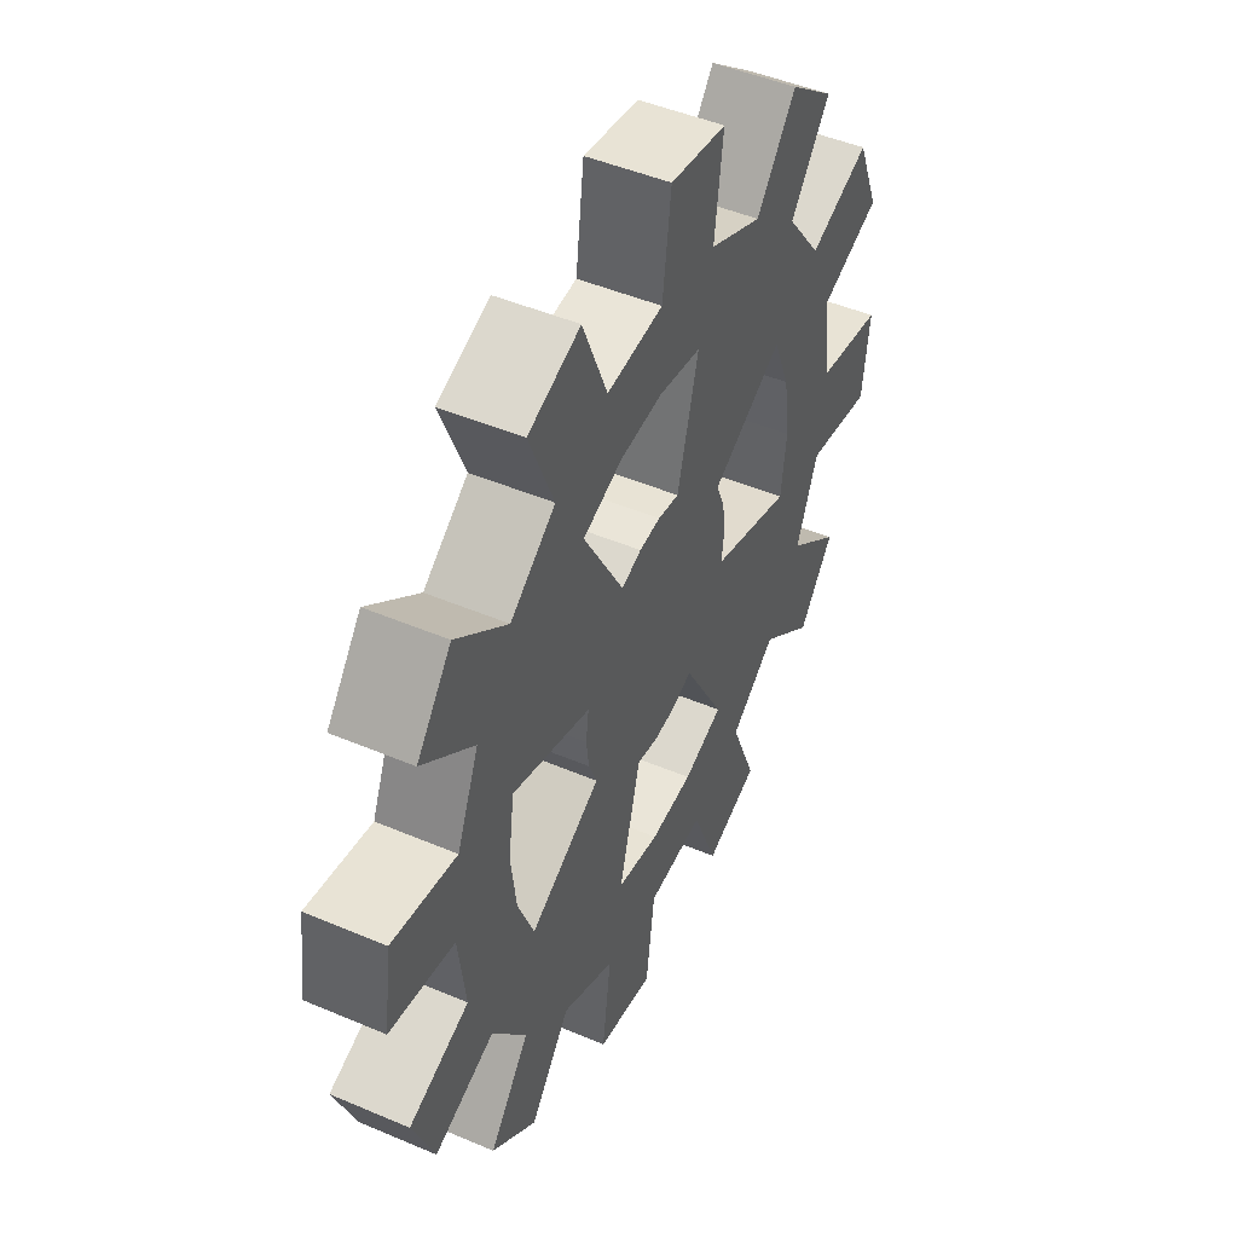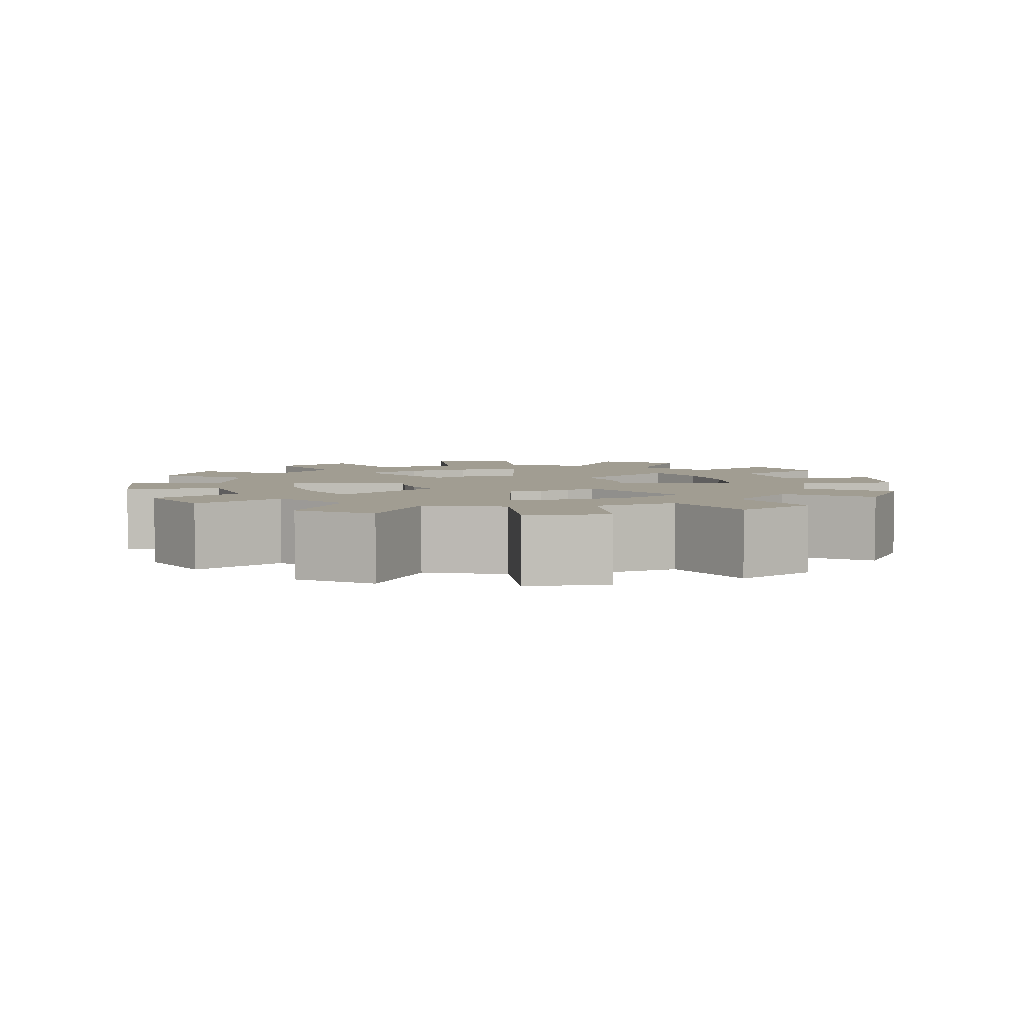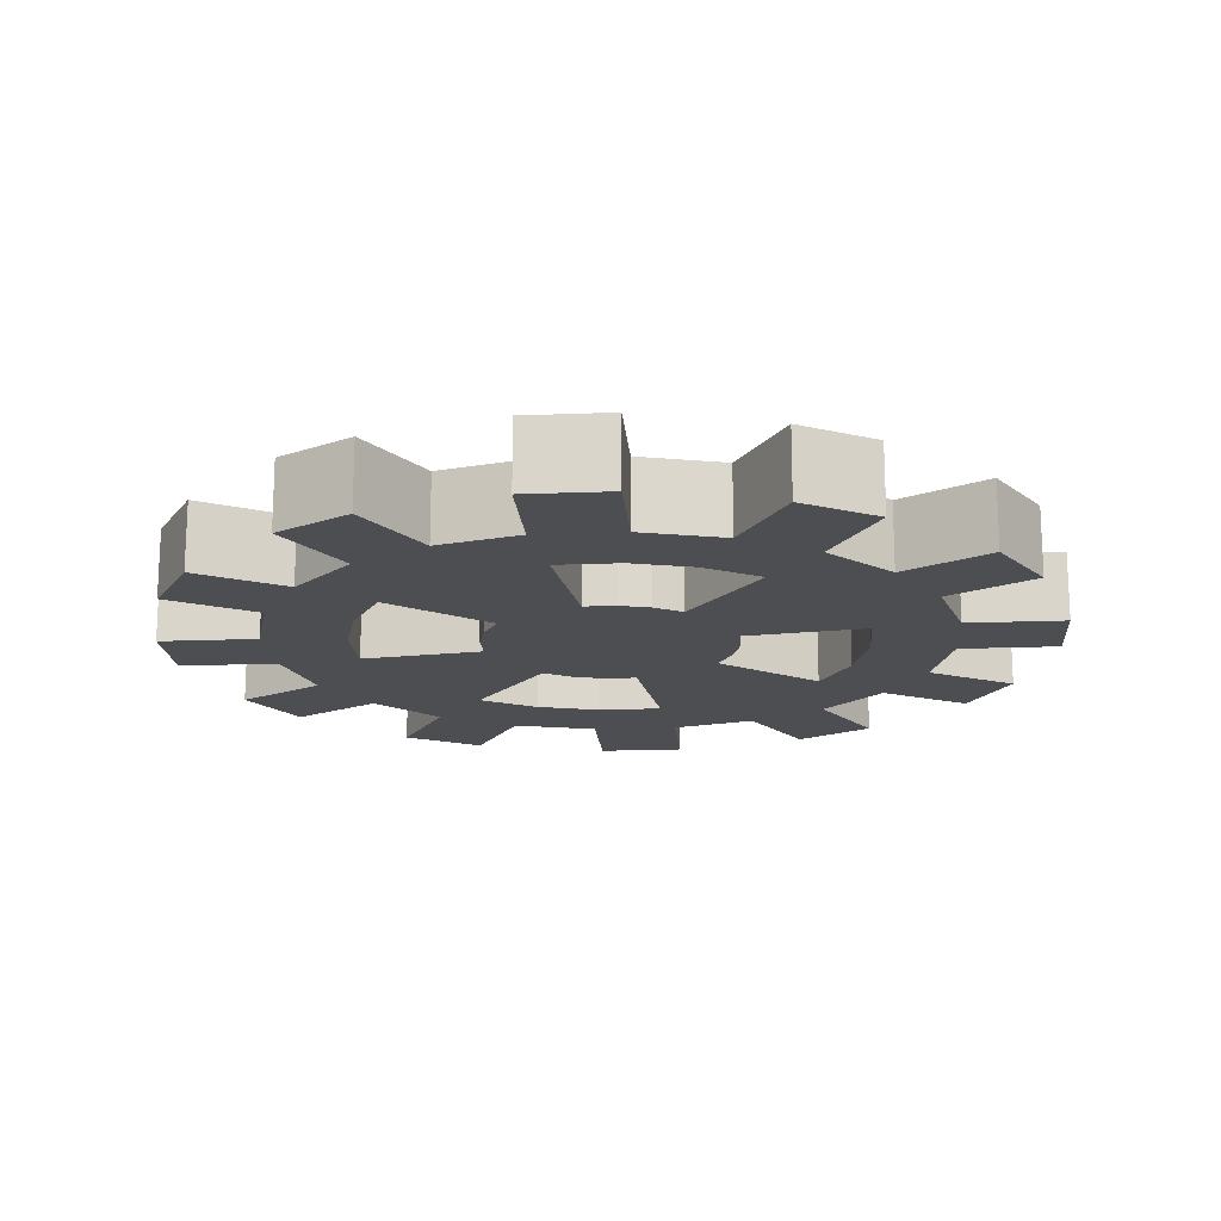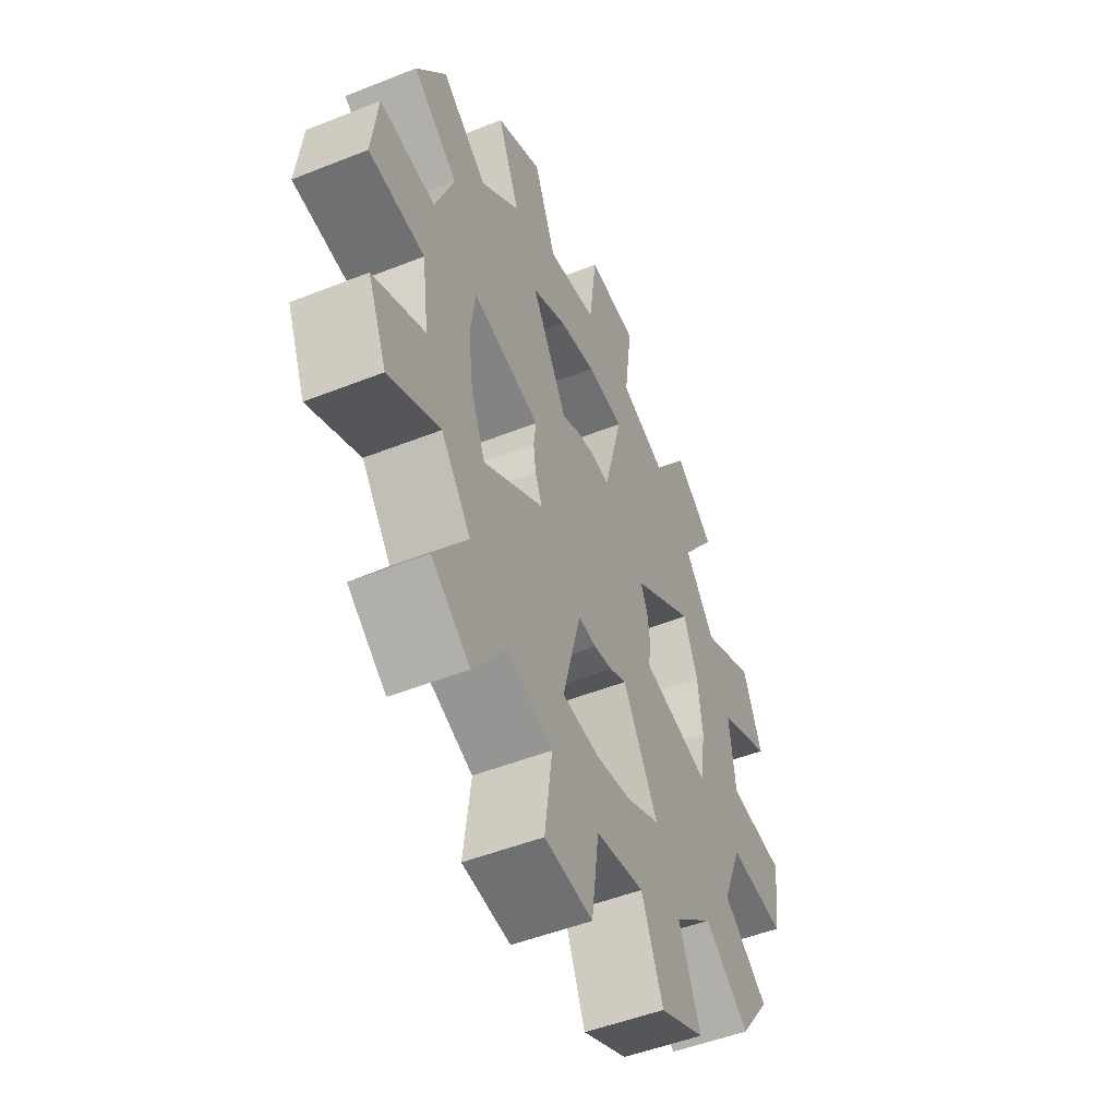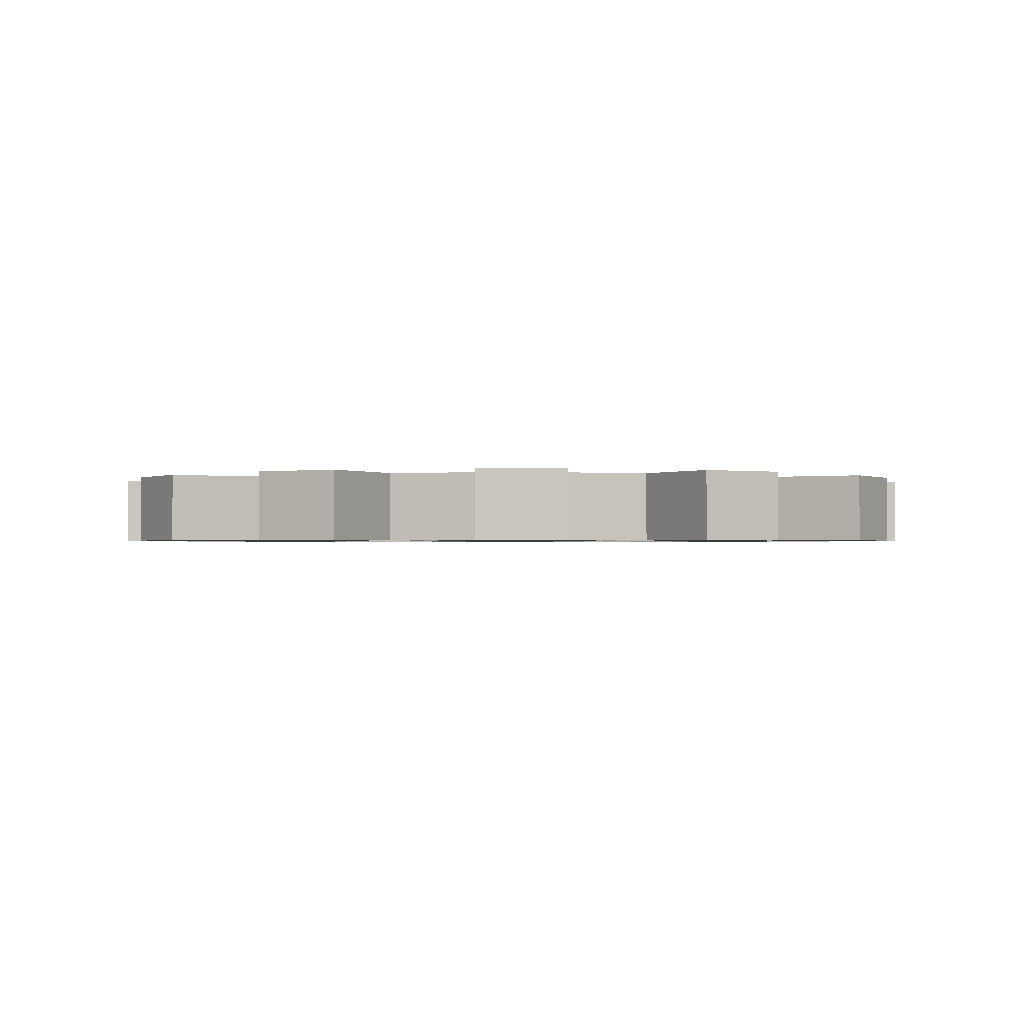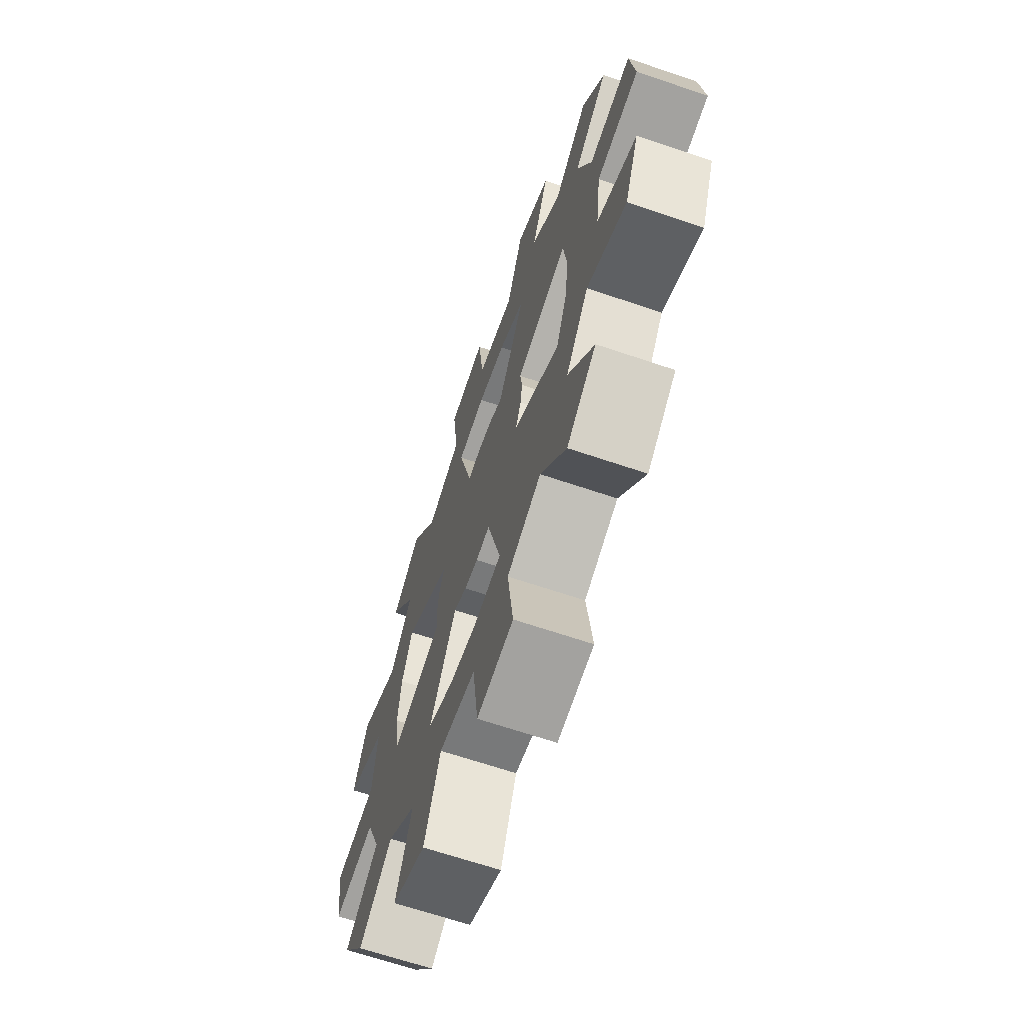
<metadata>
{"format":"obj","ext":"obj","renderer":"f3d","projection":"perspective","resolution":1024,"background":"white","views":[{"elev":46.7,"azim":115.9,"up":"+Y"},{"elev":4.8,"azim":-119.4,"up":"+Z"},{"elev":-16.9,"azim":-107.9,"up":"+Z"},{"elev":-48.4,"azim":114.1,"up":"+Y"},{"elev":-1.0,"azim":36.3,"up":"+Z"},{"elev":-65.0,"azim":71.0,"up":"+Y"}]}
</metadata>
<code>
o Cylinder_Cylinder.001
v 0 -0.5 0.05
v 0 -0.5 -0.05
v 0.1294 -0.483 0.05
v 0.1294 -0.483 -0.05
v 0.25 -0.433 0.05
v 0.25 -0.433 -0.05
v 0.3536 -0.3536 0.05
v 0.3536 -0.3536 -0.05
v 0.433 -0.25 0.05
v 0.433 -0.25 -0.05
v 0.483 -0.1294 0.05
v 0.483 -0.1294 -0.05
v 0.5 -0 0.05
v 0.5 -0 -0.05
v 0.483 0.1294 0.05
v 0.483 0.1294 -0.05
v 0.433 0.25 0.05
v 0.433 0.25 -0.05
v 0.3536 0.3536 0.05
v 0.3536 0.3536 -0.05
v 0.25 0.433 0.05
v 0.25 0.433 -0.05
v 0.1294 0.483 0.05
v 0.1294 0.483 -0.05
v 0 0.5 0.05
v 0 0.5 -0.05
v -0.1294 0.483 0.05
v -0.1294 0.483 -0.05
v -0.25 0.433 0.05
v -0.25 0.433 -0.05
v -0.3536 0.3536 0.05
v -0.3536 0.3536 -0.05
v -0.433 0.25 0.05
v -0.433 0.25 -0.05
v -0.483 0.1294 0.05
v -0.483 0.1294 -0.05
v -0.5 0 0.05
v -0.5 0 -0.05
v -0.483 -0.1294 0.05
v -0.483 -0.1294 -0.05
v -0.433 -0.25 0.05
v -0.433 -0.25 -0.05
v -0.3536 -0.3536 0.05
v -0.3536 -0.3536 -0.05
v -0.25 -0.433 0.05
v -0.25 -0.433 -0.05
v -0.1294 -0.483 0.05
v -0.1294 -0.483 -0.05
v 0.01958 -0.6487 0.05
v 0.01958 -0.6487 -0.05
v 0.149 -0.6317 -0.05
v 0.149 -0.6317 0.05
v 0.3413 -0.552 0.05
v 0.3413 -0.552 -0.05
v 0.4449 -0.4726 -0.05
v 0.4449 -0.4726 0.05
v 0.5716 -0.3074 0.05
v 0.5716 -0.3074 -0.05
v 0.6215 -0.1868 -0.05
v 0.6215 -0.1868 0.05
v 0.6487 0.01958 0.05
v 0.6487 0.01958 -0.05
v 0.6317 0.149 -0.05
v 0.6317 0.149 0.05
v 0.552 0.3413 0.05
v 0.552 0.3413 -0.05
v 0.4726 0.4449 -0.05
v 0.4726 0.4449 0.05
v 0.3074 0.5716 0.05
v 0.3074 0.5716 -0.05
v 0.1868 0.6215 -0.05
v 0.1868 0.6215 0.05
v -0.01958 0.6487 0.05
v -0.01958 0.6487 -0.05
v -0.149 0.6317 -0.05
v -0.149 0.6317 0.05
v -0.3413 0.552 0.05
v -0.3413 0.552 -0.05
v -0.4449 0.4726 -0.05
v -0.4449 0.4726 0.05
v -0.5716 0.3074 0.05
v -0.5716 0.3074 -0.05
v -0.6215 0.1868 -0.05
v -0.6215 0.1868 0.05
v -0.6487 -0.01958 0.05
v -0.6487 -0.01958 -0.05
v -0.6317 -0.149 -0.05
v -0.6317 -0.149 0.05
v -0.552 -0.3413 0.05
v -0.552 -0.3413 -0.05
v -0.4726 -0.4449 -0.05
v -0.4726 -0.4449 0.05
v -0.3074 -0.5716 0.05
v -0.3074 -0.5716 -0.05
v -0.1868 -0.6215 -0.05
v -0.1868 -0.6215 0.05
v -0 -0.375 0.05
v 0.09706 -0.3622 0.05
v 0.09706 -0.3622 -0.05
v -0 -0.375 -0.05
v 0.1875 -0.3248 0.05
v 0.1875 -0.3248 -0.05
v 0.2652 -0.2652 0.05
v 0.2652 -0.2652 -0.05
v 0.3248 -0.1875 0.05
v 0.3248 -0.1875 -0.05
v 0.3622 -0.09706 0.05
v 0.3622 -0.09706 -0.05
v 0.375 -0 0.05
v 0.375 -0 -0.05
v 0.3622 0.09706 0.05
v 0.3622 0.09706 -0.05
v 0.3248 0.1875 0.05
v 0.3248 0.1875 -0.05
v 0.2652 0.2652 0.05
v 0.2652 0.2652 -0.05
v 0.1875 0.3248 0.05
v 0.1875 0.3248 -0.05
v 0.09706 0.3622 0.05
v 0.09706 0.3622 -0.05
v 0 0.375 0.05
v 0 0.375 -0.05
v -0.09706 0.3622 0.05
v -0.09706 0.3622 -0.05
v -0.1875 0.3248 0.05
v -0.1875 0.3248 -0.05
v -0.2652 0.2652 0.05
v -0.2652 0.2652 -0.05
v -0.3248 0.1875 0.05
v -0.3248 0.1875 -0.05
v -0.3622 0.09706 0.05
v -0.3622 0.09706 -0.05
v -0.375 0 0.05
v -0.375 0 -0.05
v -0.3622 -0.09706 0.05
v -0.3622 -0.09706 -0.05
v -0.3248 -0.1875 0.05
v -0.3248 -0.1875 -0.05
v -0.2652 -0.2652 0.05
v -0.2652 -0.2652 -0.05
v -0.1875 -0.3248 0.05
v -0.1875 -0.3248 -0.05
v -0.09706 -0.3622 0.05
v -0.09706 -0.3622 -0.05
v 0 -0.1875 0.05
v 0.04853 -0.1811 0.05
v 0.04853 -0.1811 -0.05
v 0 -0.1875 -0.05
v 0.09375 -0.1624 0.05
v 0.09375 -0.1624 -0.05
v 0.1326 -0.1326 0.05
v 0.1326 -0.1326 -0.05
v 0.1624 -0.09375 0.05
v 0.1624 -0.09375 -0.05
v 0.1811 -0.04853 0.05
v 0.1811 -0.04853 -0.05
v 0.1875 0 0.05
v 0.1875 0 -0.05
v 0.1811 0.04853 0.05
v 0.1811 0.04853 -0.05
v 0.1624 0.09375 0.05
v 0.1624 0.09375 -0.05
v 0.1326 0.1326 0.05
v 0.1326 0.1326 -0.05
v 0.09375 0.1624 0.05
v 0.09375 0.1624 -0.05
v 0.04853 0.1811 0.05
v 0.04853 0.1811 -0.05
v 0 0.1875 0.05
v 0 0.1875 -0.05
v -0.04853 0.1811 0.05
v -0.04853 0.1811 -0.05
v -0.09375 0.1624 0.05
v -0.09375 0.1624 -0.05
v -0.1326 0.1326 0.05
v -0.1326 0.1326 -0.05
v -0.1624 0.09375 0.05
v -0.1624 0.09375 -0.05
v -0.1811 0.04853 0.05
v -0.1811 0.04853 -0.05
v -0.1875 0 0.05
v -0.1875 0 -0.05
v -0.1811 -0.04853 0.05
v -0.1811 -0.04853 -0.05
v -0.1624 -0.09375 0.05
v -0.1624 -0.09375 -0.05
v -0.1326 -0.1326 0.05
v -0.1326 -0.1326 -0.05
v -0.09375 -0.1624 0.05
v -0.09375 -0.1624 -0.05
v -0.04853 -0.1811 0.05
v -0.04853 -0.1811 -0.05
v 0 0 -0.05
v 0 0 0.05
f 14 12 108
f 4 6 5
f 1 97 143
f 8 10 9
f 29 31 127
f 12 14 13
f 13 109 107
f 16 18 17
f 38 134 136
f 20 22 21
f 20 116 118
f 24 26 25
f 37 39 135
f 27 28 30
f 21 117 115
f 32 34 33
f 2 100 99
f 36 38 37
f 46 142 144
f 40 42 41
f 133 134 132
f 44 46 45
f 28 124 126
f 48 2 1
f 123 124 122
f 10 106 108
f 50 51 52
f 50 49 1
f 51 50 2
f 3 52 51
f 49 52 3
f 54 55 56
f 54 53 5
f 55 54 6
f 56 55 8
f 5 53 56
f 58 59 60
f 58 57 9
f 59 58 10
f 60 59 12
f 9 57 60
f 62 63 64
f 62 61 13
f 63 62 14
f 64 63 16
f 61 64 15
f 66 67 68
f 18 66 65
f 67 66 18
f 68 67 20
f 17 65 68
f 70 71 72
f 70 69 21
f 71 70 22
f 72 71 24
f 69 72 23
f 73 74 75
f 74 73 25
f 75 74 26
f 76 75 28
f 25 73 76
f 78 79 80
f 30 78 77
f 79 78 30
f 80 79 32
f 29 77 80
f 82 83 84
f 82 81 33
f 83 82 34
f 84 83 36
f 81 84 35
f 86 87 88
f 86 85 37
f 87 86 38
f 88 87 40
f 37 85 88
f 90 91 92
f 90 89 41
f 44 91 90
f 92 91 44
f 89 92 43
f 94 95 96
f 94 93 45
f 95 94 46
f 47 96 95
f 93 96 47
f 30 126 128
f 2 48 144
f 5 101 98
f 23 119 117
f 39 41 137
f 4 99 102
f 24 22 118
f 40 136 138
f 15 111 109
f 33 129 127
f 16 14 110
f 34 32 128
f 7 103 101
f 25 121 119
f 41 43 139
f 8 6 102
f 24 120 122
f 42 138 140
f 17 113 111
f 35 131 129
f 16 112 114
f 34 130 132
f 9 105 103
f 27 123 121
f 45 141 139
f 8 104 106
f 26 122 124
f 44 140 142
f 19 115 113
f 37 133 131
f 20 18 114
f 36 132 134
f 11 107 105
f 29 125 123
f 45 47 143
f 1 3 98
f 104 152 154
f 121 122 120
f 135 136 134
f 119 120 118
f 183 184 136
f 117 118 166
f 182 184 183
f 166 168 167
f 98 99 100
f 168 170 169
f 97 100 144
f 170 172 171
f 143 144 142
f 137 185 183
f 190 189 141
f 171 172 124
f 136 184 186
f 125 173 171
f 190 192 191
f 139 187 185
f 178 180 179
f 126 124 172
f 113 161 159
f 138 186 188
f 192 148 145
f 125 127 175
f 114 112 160
f 139 141 189
f 101 149 146
f 126 174 176
f 115 163 161
f 140 188 190
f 102 99 147
f 129 177 175
f 114 162 164
f 180 182 181
f 103 151 149
f 128 176 178
f 115 117 165
f 148 147 146
f 104 102 150
f 177 129 130
f 118 116 164
f 131 132 130
f 105 153 151
f 99 98 146
f 156 158 157
f 158 160 159
f 154 156 155
f 154 153 105
f 111 159 160
f 111 112 110
f 107 108 106
f 107 109 110
f 193 147 148
f 193 192 190
f 193 188 186
f 193 184 182
f 193 180 178
f 193 176 174
f 193 172 170
f 193 168 166
f 193 164 162
f 193 160 158
f 193 156 154
f 193 152 150
f 194 191 145
f 189 191 194
f 185 187 194
f 181 183 194
f 177 179 194
f 173 175 194
f 169 171 194
f 165 167 194
f 161 163 194
f 157 159 194
f 153 155 194
f 149 151 194
f 110 14 108
f 3 4 5
f 47 1 143
f 7 8 9
f 125 29 127
f 11 12 13
f 11 13 107
f 15 16 17
f 40 38 136
f 19 20 21
f 22 20 118
f 23 24 25
f 133 37 135
f 29 27 30
f 19 21 115
f 31 32 33
f 4 2 99
f 35 36 37
f 48 46 144
f 39 40 41
f 131 133 132
f 43 44 45
f 30 28 126
f 47 48 1
f 121 123 122
f 12 10 108
f 49 50 52
f 2 50 1
f 4 51 2
f 4 3 51
f 1 49 3
f 53 54 56
f 6 54 5
f 8 55 6
f 7 56 8
f 7 5 56
f 57 58 60
f 10 58 9
f 12 59 10
f 11 60 12
f 11 9 60
f 61 62 64
f 14 62 13
f 16 63 14
f 15 64 16
f 13 61 15
f 65 66 68
f 17 18 65
f 20 67 18
f 19 68 20
f 19 17 68
f 69 70 72
f 22 70 21
f 24 71 22
f 23 72 24
f 21 69 23
f 76 73 75
f 26 74 25
f 28 75 26
f 27 76 28
f 27 25 76
f 77 78 80
f 29 30 77
f 32 79 30
f 31 80 32
f 31 29 80
f 81 82 84
f 34 82 33
f 36 83 34
f 35 84 36
f 33 81 35
f 85 86 88
f 38 86 37
f 40 87 38
f 39 88 40
f 39 37 88
f 89 90 92
f 42 90 41
f 42 44 90
f 43 92 44
f 41 89 43
f 93 94 96
f 46 94 45
f 48 95 46
f 48 47 95
f 45 93 47
f 32 30 128
f 100 2 144
f 3 5 98
f 21 23 117
f 135 39 137
f 6 4 102
f 120 24 118
f 42 40 138
f 13 15 109
f 31 33 127
f 112 16 110
f 130 34 128
f 5 7 101
f 23 25 119
f 137 41 139
f 104 8 102
f 26 24 122
f 44 42 140
f 15 17 111
f 33 35 129
f 18 16 114
f 36 34 132
f 7 9 103
f 25 27 121
f 43 45 139
f 10 8 106
f 28 26 124
f 46 44 142
f 17 19 113
f 35 37 131
f 116 20 114
f 38 36 134
f 9 11 105
f 27 29 123
f 141 45 143
f 97 1 98
f 106 104 154
f 119 121 120
f 133 135 134
f 117 119 118
f 135 183 136
f 165 117 166
f 181 182 183
f 165 166 167
f 97 98 100
f 167 168 169
f 143 97 144
f 169 170 171
f 141 143 142
f 135 137 183
f 142 190 141
f 123 171 124
f 138 136 186
f 123 125 171
f 189 190 191
f 137 139 185
f 177 178 179
f 174 126 172
f 111 113 159
f 140 138 188
f 191 192 145
f 173 125 175
f 162 114 160
f 187 139 189
f 98 101 146
f 128 126 176
f 113 115 161
f 142 140 190
f 150 102 147
f 127 129 175
f 116 114 164
f 179 180 181
f 101 103 149
f 130 128 178
f 163 115 165
f 145 148 146
f 152 104 150
f 178 177 130
f 166 118 164
f 129 131 130
f 103 105 151
f 147 99 146
f 155 156 157
f 157 158 159
f 153 154 155
f 106 154 105
f 112 111 160
f 109 111 110
f 105 107 106
f 108 107 110
f 192 193 148
f 188 193 190
f 184 193 186
f 180 193 182
f 176 193 178
f 172 193 174
f 168 193 170
f 164 193 166
f 160 193 162
f 156 193 158
f 152 193 154
f 147 193 150
f 146 194 145
f 187 189 194
f 183 185 194
f 179 181 194
f 175 177 194
f 171 173 194
f 167 169 194
f 163 165 194
f 159 161 194
f 155 157 194
f 151 153 194
f 146 149 194

</code>
